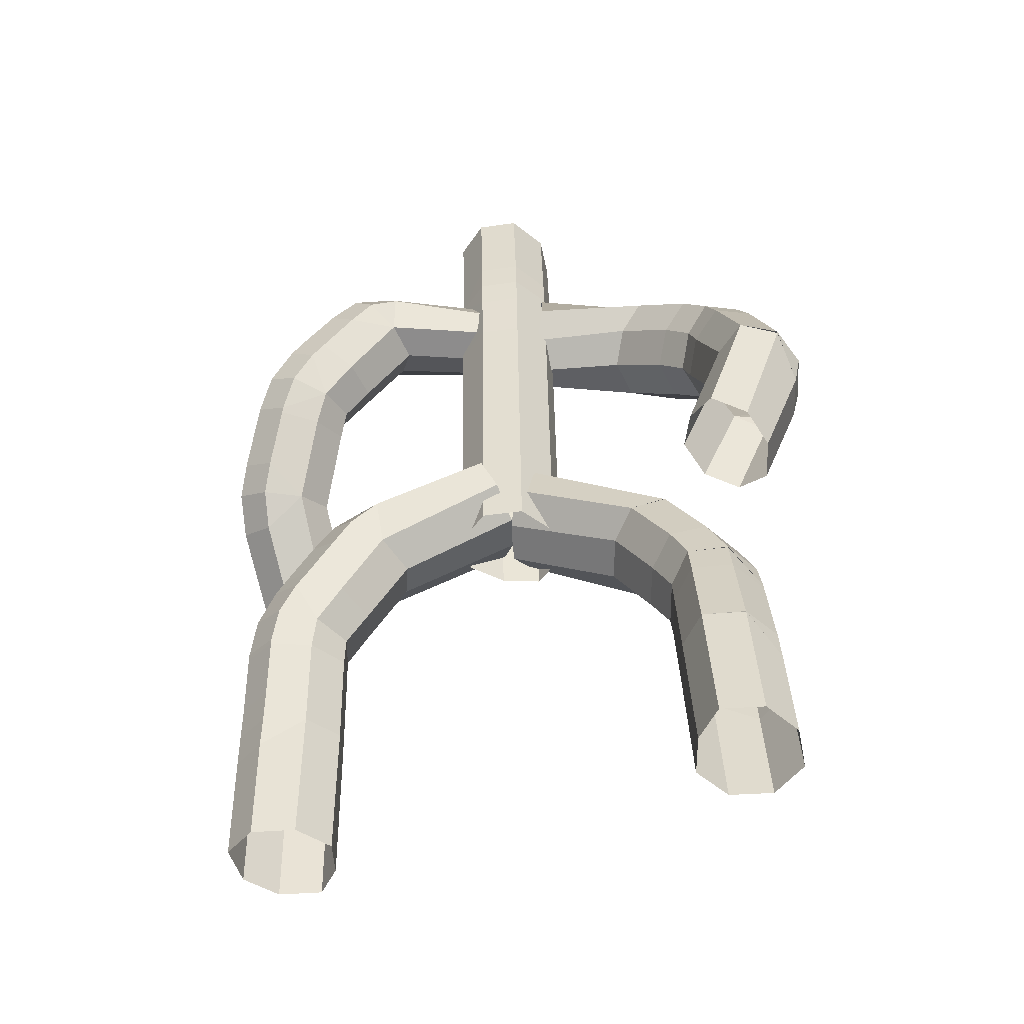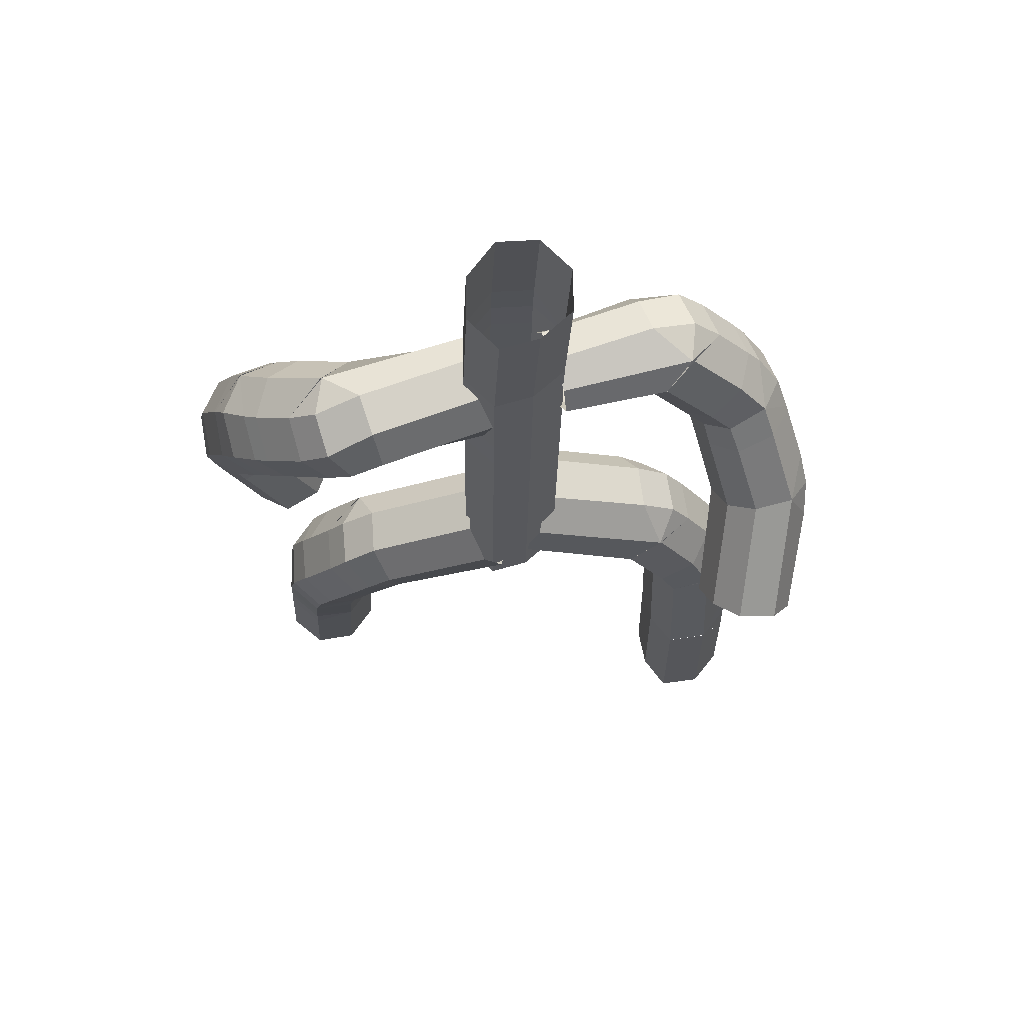
<metadata>
{"format":"obj","ext":"obj","renderer":"f3d","projection":"perspective","resolution":1024,"background":"white","views":[{"elev":-47.0,"azim":174.4,"up":"+Y"},{"elev":65.4,"azim":-18.1,"up":"+Y"}]}
</metadata>
<code>
o Cube.002_Cube.004
v -4.053 10.43 -2.265
v -3.651 9.25 0.2658
v -0.6862 12.33 -1.176
v -0.8224 11.14 1.376
v -4.939 9.081 0.04733
v -5.201 9.878 -1.778
v -4.768 10.62 -1.512
v -2.788 9.485 -1.483
v -0.07693 10.94 -0.4011
v -4.566 9.812 0.3147
v -3.974 10.48 0.569
v -2.866 9.131 -0.485
v -1.212 12.81 -0.4079
v -3.907 11.3 -1.267
v -3.13 9.934 -2.31
v -0.1739 11.49 -1.23
v -1.323 11.99 1.43
v -0.2643 10.68 0.6083
v -5.465 9.646 -0.6721
v -5.029 10.42 -0.4039
v -4.195 11.2 -0.1503
v -1.519 12.74 0.7124
v -4.082 10.44 -2.264
v -4.488 7.622 -0.373
v -5.749 8.829 -2.183
v -5.465 8.047 -0.3486
v -3.704 7.553 -1.106
v -6.015 8.571 -1.08
v -3.636 7.898 -2.106
v -3.997 8.345 -2.938
v -4.975 8.756 -2.92
v -5.401 7.59 -3.352
v -4.972 6.654 -0.7271
v -6.295 6.501 -3.024
v -6.094 6.093 -1.058
v -6.295 6.633 -2.985
v -6.253 7.486 -2.715
v -4.048 7.03 -2.397
v -5.994 6.913 -0.7898
v -5.678 7.67 -0.5012
v -4.142 6.696 -1.399
v -6.094 5.962 -1.097
v -5.96 8.418 -2.351
v -4.354 7.423 -3.241
v -5.039 5.867 -0.9531
v -6.655 6.389 -1.897
v -6.555 7.307 -1.584
v -6.223 8.17 -1.243
v -5.387 7.56 -3.363
v -4.168 6.003 -1.572
v -6.655 6.248 -1.941
v -4.047 6.312 -2.575
v -4.361 6.578 -3.489
v -5.401 6.655 -3.635
v -5.427 4.369 -4.295
v -5.021 3.714 -1.576
v -6.093 3.078 -1.861
v -6.324 3.404 -3.825
v -6.306 4.241 -3.681
v -4.024 4.142 -3.197
v -6.086 3.792 -1.735
v -6.082 4.553 -1.521
v -4.14 3.862 -2.182
v -6.293 5.063 -3.46
v -4.36 4.314 -4.134
v -6.667 3.25 -2.724
v -6.655 4.024 -2.597
v -6.645 4.8 -2.38
v -5.429 4.347 -4.3
v -5.075 0.4318 -2.088
v -6.382 0.731 -4.19
v -6.144 0.4654 -2.229
v -4.2 0.513 -2.727
v -6.722 0.6083 -3.088
v -4.095 0.673 -3.754
v -4.436 0.79 -4.684
v -5.506 0.8262 -4.828
v 4.365 20.04 1.197
v 3.523 18.64 -0.9855
v 1.002 20.05 0.9997
v 0.9634 18.84 -0.8861
v 4.782 18.64 -1.144
v 5.403 19.6 0.4767
v 4.76 20.22 0.2876
v 3.124 18.9 0.877
v 0.9422 18.8 0.6729
v 4.241 19.27 -1.285
v 3.522 19.61 -1.228
v 2.991 18.49 -0.07412
v 0.98 20.39 0.2505
v 3.633 20.47 0.221
v 3.606 19.45 1.541
v 0.9953 19.36 1.238
v 0.9558 19.51 -1.094
v 0.9324 18.49 -0.127
v 5.38 19.31 -0.6336
v 4.721 19.96 -0.7839
v 3.598 20.29 -0.731
v 0.9558 20.24 -0.6638
v 4.412 20.05 1.226
v 4.687 17.13 -0.5825
v 6.208 18.64 0.7452
v 5.557 17.65 -0.8887
v 4.14 17.05 0.3303
v 6.206 18.3 -0.3648
v 4.292 17.48 1.284
v 4.798 18.05 1.944
v 5.673 18.56 1.651
v 6.32 17.65 1.965
v 5.375 16.17 -0.2574
v 7.191 16.58 1.695
v 6.582 15.68 -0.01964
v 7.173 16.7 1.623
v 6.999 17.44 1.184
v 4.857 16.79 1.486
v 6.339 16.51 -0.4774
v 5.859 17.28 -0.7791
v 4.74 16.28 0.569
v 6.602 15.56 0.0588
v 6.512 18.27 0.8509
v 5.301 17.43 2.131
v 5.557 15.4 0.1901
v 7.292 16.19 0.5723
v 7.029 17.08 0.08448
v 6.506 17.92 -0.248
v 6.308 17.67 1.957
v 4.846 15.67 0.9415
v 7.314 16.06 0.6528
v 4.931 16.23 1.841
v 5.447 16.75 2.533
v 6.462 16.89 2.428
v 6.781 15 3.597
v 5.841 13.47 1.408
v 6.715 12.7 2.013
v 7.296 13.8 3.596
v 7.493 14.49 3.01
v 5.208 14.43 2.968
v 6.899 13.49 1.365
v 6.822 14.23 0.8816
v 5.11 13.83 2.107
v 7.432 15.27 2.493
v 5.734 15.07 3.575
v 7.399 13.04 2.729
v 7.617 13.92 2.004
v 7.54 14.71 1.493
v 6.783 15.01 3.589
v 4.861 11.05 3.613
v 6.35 11.92 5.402
v 5.818 10.78 3.818
v 4.205 11.71 4.06
v 6.468 11.12 4.555
v 4.267 12.43 4.864
v 4.732 12.89 5.621
v 5.704 12.64 5.809
v -1.401 20.8 0.2814
v 1.386 20.74 -0.2135
v 0.8983 21.64 -1.116
v -1.071 21.67 -0.6879
v -1.082 20.84 -0.7494
v 0.1021 20.74 1.257
v 0.8879 20.78 -1.172
v 0.8774 19.94 -1.18
v 1.067 20.74 0.819
v -1.092 20 -0.7619
v -0.9031 20.75 1.239
v -0.1289 21.68 -1.369
v -0.1394 20.8 -1.431
v -0.1499 19.96 -1.44
v -1.401 20.79 0.2814
v 1.43 24.22 0.08012
v -1.037 24.35 -0.4236
v 0.9326 24.33 -0.8631
v 1.111 24.14 1.103
v -0.09468 24.37 -1.11
v 0.1466 24.11 1.551
v -0.8585 24.16 1.543
v -1.356 24.25 0.5974
v -5.941 11.24 -4.852
v -4.981 11.62 -4.924
v -4.563 11.79 -4.087
v -6.79 10.95 -2.912
v -4.554 11.77 -3.101
v -6.185 11.2 -2.2
v -6.614 10.96 -4.05
v -5.237 11.53 -2.293
v -7.105 14.86 -4.78
v -7.894 15.21 -2.539
v -7.995 14.45 -2.916
v -7.777 13.53 -3.007
v -6.065 15.03 -4.827
v -7.764 15.66 -3.599
v -5.497 14.23 -3.122
v -7.194 14.78 -1.913
v -7.299 14.14 -2.261
v -5.572 14.74 -4.042
v -7.838 14.68 -4.01
v -7.627 13.65 -4.14
v -7.129 13.62 -2.294
v -6.241 14.01 -2.373
v -7.107 14.96 -4.756
v -6.735 17.29 -3.548
v -5.72 17.14 -3.688
v -5.216 16.64 -2.956
v -7.615 16.51 -1.748
v -5.15 16.08 -2.077
v -6.551 18.11 -3.048
v -6.825 17.96 -0.602
v -7.32 17.36 -1.152
v -7.59 16.63 -1.673
v -5.874 15.81 -1.325
v -5.54 17.94 -3.204
v -6.793 18.63 -1.557
v -6.919 15.98 -1.175
v -5.01 16.7 -1.81
v -6.185 17.21 -0.2857
v -6.643 16.71 -0.7109
v -5.103 17.35 -2.625
v -7.258 17.9 -2.224
v -7.451 17.15 -2.711
v -6.895 16.09 -1.113
v -7.473 17.03 -2.782
v -5.669 16.44 -1.004
v -6.561 18.17 -2.988
v -5.932 19.18 -2.148
v -5.034 18.81 -2.587
v -4.544 18.06 -2.123
v -6.542 18.23 -0.3384
v -4.422 17.33 -1.371
v -5.9 17.45 -0.05375
v -6.506 18.93 -1.267
v -5.006 17.09 -0.4994
v -4.732 20.4 -1.05
v -0.9339 20.42 0.7439
v -3.93 20.24 0.7948
v -5.116 19.66 0.741
v -5.762 19.04 0.3466
v -0.8449 18.41 0.08713
v -0.9074 19.58 1.198
v -0.9229 19.48 -1.385
v -3.901 19.95 -1.53
v -3.954 20.55 -0.206
v -0.9527 20.63 -0.2869
v -3.326 18.46 -0.34
v -3.849 19.37 1.244
v -4.638 18.82 1.04
v -0.8535 18.81 -0.7847
v -3.431 19.2 -1.085
v -5.125 20.24 -0.1978
v -5.747 19.7 -0.5822
v -5.17 18.23 0.6126
v -0.9009 18.76 0.9494
v -0.9516 20.26 -1.128
v -3.895 18.28 0.5661
v -4.691 20.36 -1.074
v -1.43 18.52 0.2747
v -0.9324 18.5 1.232
v 0.07275 18.46 1.255
v -0.1686 18.49 -1.436
v 1.037 18.45 0.8157
v -1.442 17.58 0.2758
v -0.1912 16.72 -1.439
v -0.1807 17.54 -1.438
v -0.1702 18.36 -1.436
v 1.356 18.45 -0.217
v -0.9443 17.58 1.235
v -1.134 16.76 -0.7583
v 0.8587 18.47 -1.176
v 1.025 17.52 0.8141
v 0.8361 16.71 -1.179
v 0.8466 17.53 -1.178
v 0.06082 17.53 1.253
v -1.123 17.58 -0.7568
v -1.113 18.4 -0.7554
v 0.8571 18.34 -1.176
v -1.111 18.53 -0.7552
v 1.344 17.52 -0.2186
v -1.442 17.58 0.2758
v -1.458 16.33 0.2737
v -0.9603 16.32 1.233
v 0.0448 16.28 1.251
v -0.1967 16.29 -1.44
v 1.009 16.27 0.812
v 0.8306 16.28 -1.18
v -1.139 16.33 -0.759
v 1.328 16.27 -0.2207
v -1.484 14.35 0.2703
v -0.2717 10.43 -1.45
v -0.2325 13.49 -1.445
v -0.2221 14.31 -1.443
v -0.2116 15.12 -1.442
v 0.9343 10.41 0.8019
v 0.7555 10.41 -1.19
v -1.035 10.46 1.223
v -0.9857 14.34 1.23
v -1.175 13.53 -0.7638
v -1.214 10.47 -0.7691
v 0.984 14.29 0.8085
v 0.7947 13.48 -1.185
v 0.8052 14.29 -1.183
v -0.03024 10.42 1.241
v 0.01944 14.3 1.247
v -1.165 14.35 -0.7624
v -1.154 15.17 -0.761
v 0.8157 15.11 -1.182
v 1.253 10.4 -0.2308
v -1.533 10.47 0.2636
v 1.303 14.29 -0.2241
v -1.484 14.35 0.2703
v 5.46 4.155 2.869
v 5.058 3.83 0.08876
v 6.146 3.116 0.3293
v 6.331 3.239 2.327
v 6.344 4.083 2.253
v 4.07 4.064 1.756
v 6.13 3.872 0.2559
v 6.128 4.668 0.132
v 4.179 3.91 0.7151
v 6.347 4.923 2.122
v 4.394 4.136 2.692
v 6.701 3.185 1.226
v 6.7 3.991 1.143
v 6.693 4.796 1.015
v 5.455 4.139 2.871
v 5.064 0.4791 0.2823
v 6.295 0.5443 2.457
v 6.126 0.4681 0.4671
v 4.171 0.5227 0.8963
v 6.673 0.5138 1.361
v 4.032 0.588 1.931
v 4.342 0.6086 2.881
v 5.402 0.604 3.067
v 5.471 6.485 2.506
v 4.434 6.433 2.355
v 4.11 6.29 1.42
v 6.708 6.316 0.7501
v 4.221 6.115 0.3826
v 5.463 7.416 2.354
v 6.185 8.389 0.3328
v 6.578 7.457 0.5272
v 6.706 6.466 0.7229
v 5.081 6.064 -0.2592
v 4.438 7.286 2.229
v 5.97 8.436 1.475
v 6.135 6.143 -0.1174
v 4.198 6.816 0.3083
v 5.628 7.994 -0.4611
v 6.004 7.175 -0.3047
v 4.129 6.994 1.348
v 6.313 7.446 1.685
v 6.363 6.552 1.844
v 6.134 6.283 -0.1417
v 6.362 6.414 1.867
v 4.998 6.899 -0.3817
v 5.481 7.444 2.346
v 4.997 8.627 2.136
v 4.045 8.162 2.125
v 3.658 7.836 1.25
v 5.942 8.813 0.2501
v 3.689 7.673 0.2029
v 5.376 8.393 -0.5363
v 5.724 8.865 1.391
v 4.425 7.913 -0.5425
v 3.968 10.33 1.841
v 1.062 12.94 -0.6436
v 3.89 11.47 -0.1518
v 4.783 10.71 -0.04841
v 5.287 9.931 0.06404
v -0.06784 10.8 -0.7407
v 0.8583 12.28 -1.444
v -0.0787 11.35 1.194
v 3.046 9.777 1.849
v 3.671 11.39 0.9847
v 0.8341 12.84 0.4914
v 2.713 9.282 -0.0719
v 3.659 10.84 -0.949
v 4.315 10.2 -0.8319
v -0.2017 10.9 0.3045
v 2.676 9.456 0.9752
v 4.586 10.7 1.092
v 5.087 9.946 1.207
v 4.753 9.46 -0.7144
v 0.4126 11.4 -1.471
v 0.3836 12.22 1.219
v 3.44 9.576 -0.8292
v 3.936 10.34 1.843
f 22 13 14
f 22 14 21
f 12 18 4
f 12 4 2
f 21 14 7
f 21 7 20
f 20 7 6
f 20 6 19
f 17 22 21
f 17 21 11
f 11 21 20
f 11 20 10
f 10 20 19
f 10 19 5
f 1 3 16
f 1 16 15
f 1 6 7
f 12 8 9
f 12 9 18
f 8 15 16
f 8 16 9
f 2 4 17
f 2 17 11
f 2 11 10
f 2 10 5
f 1 7 14
f 3 1 14
f 3 14 13
f 28 19 6
f 28 6 25
f 24 2 12
f 24 12 27
f 29 8 12
f 29 12 27
f 24 2 5
f 24 5 26
f 26 5 19
f 26 19 28
f 25 6 23
f 25 23 31
f 31 23 15
f 31 15 30
f 29 30 15
f 29 15 8
f 26 28 48
f 26 48 40
f 41 27 24
f 41 24 33
f 48 43 37
f 48 37 47
f 47 37 36
f 47 36 46
f 40 48 47
f 40 47 39
f 39 47 46
f 39 46 35
f 30 44 32
f 30 32 31
f 32 36 37
f 33 40 39
f 33 39 35
f 32 37 43
f 31 32 43
f 31 43 25
f 54 55 64
f 54 64 34
f 51 34 64
f 51 64 68
f 52 38 41
f 52 41 50
f 45 33 35
f 45 35 42
f 45 33 41
f 45 41 50
f 54 49 44
f 54 44 53
f 52 53 44
f 52 44 38
f 34 36 49
f 34 49 54
f 41 38 29
f 41 29 27
f 33 24 26
f 33 26 40
f 38 44 30
f 38 30 29
f 28 25 43
f 28 43 48
f 68 64 59
f 68 59 67
f 67 59 58
f 67 58 66
f 62 68 67
f 62 67 61
f 61 67 66
f 61 66 57
f 53 65 55
f 53 55 54
f 55 58 59
f 56 62 61
f 56 61 57
f 55 59 64
f 60 65 53
f 60 53 52
f 74 66 58
f 74 58 71
f 70 56 63
f 70 63 73
f 75 60 63
f 75 63 73
f 70 56 57
f 70 57 72
f 72 57 66
f 72 66 74
f 71 58 69
f 71 69 77
f 77 69 65
f 77 65 76
f 75 76 65
f 75 65 60
f 63 60 52
f 63 52 50
f 56 45 42
f 56 42 62
f 42 51 68
f 42 68 62
f 51 46 36
f 51 36 34
f 63 50 45
f 63 45 56
f 42 35 46
f 42 46 51
f 99 90 91
f 99 91 98
f 89 95 81
f 89 81 79
f 98 91 84
f 98 84 97
f 97 84 83
f 97 83 96
f 94 99 98
f 94 98 88
f 88 98 97
f 88 97 87
f 87 97 96
f 87 96 82
f 93 92 78
f 93 78 80
f 78 83 84
f 89 85 86
f 89 86 95
f 85 92 93
f 85 93 86
f 79 81 94
f 79 94 88
f 79 88 87
f 79 87 82
f 78 84 91
f 80 78 91
f 80 91 90
f 105 96 83
f 105 83 102
f 101 79 89
f 101 89 104
f 106 85 89
f 106 89 104
f 101 79 82
f 101 82 103
f 103 82 96
f 103 96 105
f 102 83 100
f 102 100 108
f 108 100 92
f 108 92 107
f 106 107 92
f 106 92 85
f 103 105 125
f 103 125 117
f 118 104 101
f 118 101 110
f 125 120 114
f 125 114 124
f 124 114 113
f 124 113 123
f 117 125 124
f 117 124 116
f 116 124 123
f 116 123 112
f 107 121 109
f 107 109 108
f 109 113 114
f 110 117 116
f 110 116 112
f 109 114 120
f 108 109 120
f 108 120 102
f 131 132 141
f 131 141 111
f 128 111 141
f 128 141 145
f 129 115 118
f 129 118 127
f 122 110 112
f 122 112 119
f 122 110 118
f 122 118 127
f 131 126 121
f 131 121 130
f 129 130 121
f 129 121 115
f 111 113 126
f 111 126 131
f 118 115 106
f 118 106 104
f 110 101 103
f 110 103 117
f 115 121 107
f 115 107 106
f 105 102 120
f 105 120 125
f 145 141 136
f 145 136 144
f 144 136 135
f 144 135 143
f 139 145 144
f 139 144 138
f 138 144 143
f 138 143 134
f 130 142 132
f 130 132 131
f 132 135 136
f 133 139 138
f 133 138 134
f 132 136 141
f 137 142 130
f 137 130 129
f 151 143 135
f 151 135 148
f 147 133 140
f 147 140 150
f 152 137 140
f 152 140 150
f 147 133 134
f 147 134 149
f 149 134 143
f 149 143 151
f 148 135 146
f 148 146 154
f 154 146 142
f 154 142 153
f 152 153 142
f 152 142 137
f 140 137 129
f 140 129 127
f 133 122 119
f 133 119 139
f 119 128 145
f 119 145 139
f 128 123 113
f 128 113 111
f 140 127 122
f 140 122 133
f 119 112 123
f 119 123 128
f 213 220 209
f 213 209 204
f 192 205 210
f 192 210 199
f 204 209 219
f 204 219 221
f 213 204 187
f 213 187 193
f 199 210 213
f 199 213 193
f 192 195 203
f 192 203 205
f 180 179 190
f 180 190 195
f 178 186 190
f 178 190 179
f 184 197 186
f 184 186 178
f 183 198 189
f 183 189 181
f 185 199 198
f 185 198 183
f 180 195 192
f 180 192 182
f 185 199 192
f 185 192 182
f 181 189 197
f 181 197 184
f 195 190 202
f 195 202 203
f 200 196 191
f 199 194 198
f 199 193 194
f 200 197 196
f 202 190 200
f 202 200 201
f 194 188 189
f 194 189 198
f 193 187 188
f 193 188 194
f 188 196 197
f 188 197 189
f 187 191 196
f 187 196 188
f 227 230 212
f 227 212 207
f 217 211 225
f 217 225 226
f 222 231 229
f 222 229 215
f 214 217 226
f 214 226 228
f 221 219 206
f 221 206 201
f 203 202 211
f 203 211 217
f 201 206 211
f 201 211 202
f 210 222 214
f 210 214 205
f 210 222 220
f 210 220 213
f 203 217 214
f 203 214 205
f 204 221 191
f 204 191 187
f 201 200 191
f 201 191 221
f 224 223 212
f 224 212 230
f 223 218 212
f 222 216 220
f 222 215 216
f 223 219 218
f 225 211 223
f 225 223 224
f 216 208 209
f 216 209 220
f 215 207 208
f 215 208 216
f 208 218 219
f 208 219 209
f 207 212 218
f 207 218 208
f 214 228 231
f 214 231 222
f 229 227 207
f 229 207 215
f 226 225 240
f 226 240 247
f 224 232 240
f 224 240 225
f 230 249 232
f 230 232 224
f 229 250 236
f 229 236 227
f 231 253 250
f 231 250 229
f 226 247 243
f 226 243 228
f 231 253 243
f 231 243 228
f 227 236 249
f 227 249 230
f 252 254 241
f 252 241 242
f 254 248 241
f 253 245 250
f 253 244 245
f 253 251 238
f 253 238 244
f 247 240 239
f 247 239 246
f 243 247 246
f 243 246 237
f 254 249 248
f 239 240 254
f 239 254 252
f 245 235 236
f 245 236 250
f 244 234 235
f 244 235 245
f 238 233 234
f 238 234 244
f 235 248 249
f 235 249 236
f 234 241 248
f 234 248 235
f 243 237 251
f 243 251 253
f 233 242 241
f 233 241 234
f 267 274 263
f 267 263 258
f 163 259 264
f 163 264 156
f 258 263 273
f 258 273 275
f 267 258 168
f 267 168 162
f 156 264 267
f 156 267 162
f 163 160 257
f 163 257 259
f 175 176 165
f 175 165 160
f 177 169 165
f 177 165 176
f 171 158 169
f 171 169 177
f 172 157 166
f 172 166 174
f 170 156 157
f 170 157 172
f 175 160 163
f 175 163 173
f 170 156 163
f 170 163 173
f 174 166 158
f 174 158 171
f 160 165 256
f 160 256 257
f 155 159 164
f 156 161 157
f 156 162 161
f 155 158 159
f 256 165 155
f 256 155 255
f 161 167 166
f 161 166 157
f 162 168 167
f 162 167 161
f 167 159 158
f 167 158 166
f 168 164 159
f 168 159 167
f 281 284 266
f 281 266 261
f 271 265 279
f 271 279 280
f 276 285 283
f 276 283 269
f 268 271 280
f 268 280 282
f 275 273 260
f 275 260 255
f 257 256 265
f 257 265 271
f 255 260 265
f 255 265 256
f 264 276 268
f 264 268 259
f 264 276 274
f 264 274 267
f 257 271 268
f 257 268 259
f 258 275 164
f 258 164 168
f 255 155 164
f 255 164 275
f 278 277 266
f 278 266 284
f 277 272 266
f 276 270 274
f 276 269 270
f 277 273 272
f 279 265 277
f 279 277 278
f 270 262 263
f 270 263 274
f 269 261 262
f 269 262 270
f 262 272 273
f 262 273 263
f 261 266 272
f 261 272 262
f 268 282 285
f 268 285 276
f 283 281 261
f 283 261 269
f 280 279 294
f 280 294 301
f 278 286 294
f 278 294 279
f 284 303 286
f 284 286 278
f 283 304 290
f 283 290 281
f 285 307 304
f 285 304 283
f 280 301 297
f 280 297 282
f 285 307 297
f 285 297 282
f 281 290 303
f 281 303 284
f 306 308 295
f 306 295 296
f 308 302 295
f 307 299 304
f 307 298 299
f 307 305 292
f 307 292 298
f 301 294 293
f 301 293 300
f 297 301 300
f 297 300 291
f 308 303 302
f 293 294 308
f 293 308 306
f 299 289 290
f 299 290 304
f 298 288 289
f 298 289 299
f 292 287 288
f 292 288 298
f 289 302 303
f 289 303 290
f 288 295 302
f 288 302 289
f 297 291 305
f 297 305 307
f 287 296 295
f 287 295 288
f 344 351 340
f 344 340 335
f 317 336 341
f 317 341 310
f 335 340 350
f 335 350 352
f 344 335 322
f 344 322 316
f 310 341 344
f 310 344 316
f 317 314 334
f 317 334 336
f 329 330 319
f 329 319 314
f 331 323 319
f 331 319 330
f 325 312 323
f 325 323 331
f 326 311 320
f 326 320 328
f 324 310 311
f 324 311 326
f 329 314 317
f 329 317 327
f 324 310 317
f 324 317 327
f 328 320 312
f 328 312 325
f 314 319 333
f 314 333 334
f 309 313 318
f 310 315 311
f 310 316 315
f 309 312 313
f 333 319 309
f 333 309 332
f 315 321 320
f 315 320 311
f 316 322 321
f 316 321 315
f 321 313 312
f 321 312 320
f 322 318 313
f 322 313 321
f 358 361 343
f 358 343 338
f 348 342 356
f 348 356 357
f 353 362 360
f 353 360 346
f 345 348 357
f 345 357 359
f 352 350 337
f 352 337 332
f 334 333 342
f 334 342 348
f 332 337 342
f 332 342 333
f 341 353 345
f 341 345 336
f 341 353 351
f 341 351 344
f 334 348 345
f 334 345 336
f 335 352 318
f 335 318 322
f 332 309 318
f 332 318 352
f 355 354 343
f 355 343 361
f 354 349 343
f 353 347 351
f 353 346 347
f 354 350 349
f 356 342 354
f 356 354 355
f 347 339 340
f 347 340 351
f 346 338 339
f 346 339 347
f 339 349 350
f 339 350 340
f 338 343 349
f 338 349 339
f 345 359 362
f 345 362 353
f 360 358 338
f 360 338 346
f 357 356 371
f 357 371 378
f 355 363 371
f 355 371 356
f 361 380 363
f 361 363 355
f 360 381 367
f 360 367 358
f 362 384 381
f 362 381 360
f 357 378 374
f 357 374 359
f 362 384 374
f 362 374 359
f 358 367 380
f 358 380 361
f 383 385 372
f 383 372 373
f 385 379 372
f 384 376 381
f 384 375 376
f 384 382 369
f 384 369 375
f 378 371 370
f 378 370 377
f 374 378 377
f 374 377 368
f 385 380 379
f 370 371 385
f 370 385 383
f 376 366 367
f 376 367 381
f 375 365 366
f 375 366 376
f 369 364 365
f 369 365 375
f 366 379 380
f 366 380 367
f 365 372 379
f 365 379 366
f 374 368 382
f 374 382 384
f 364 373 372
f 364 372 365

</code>
